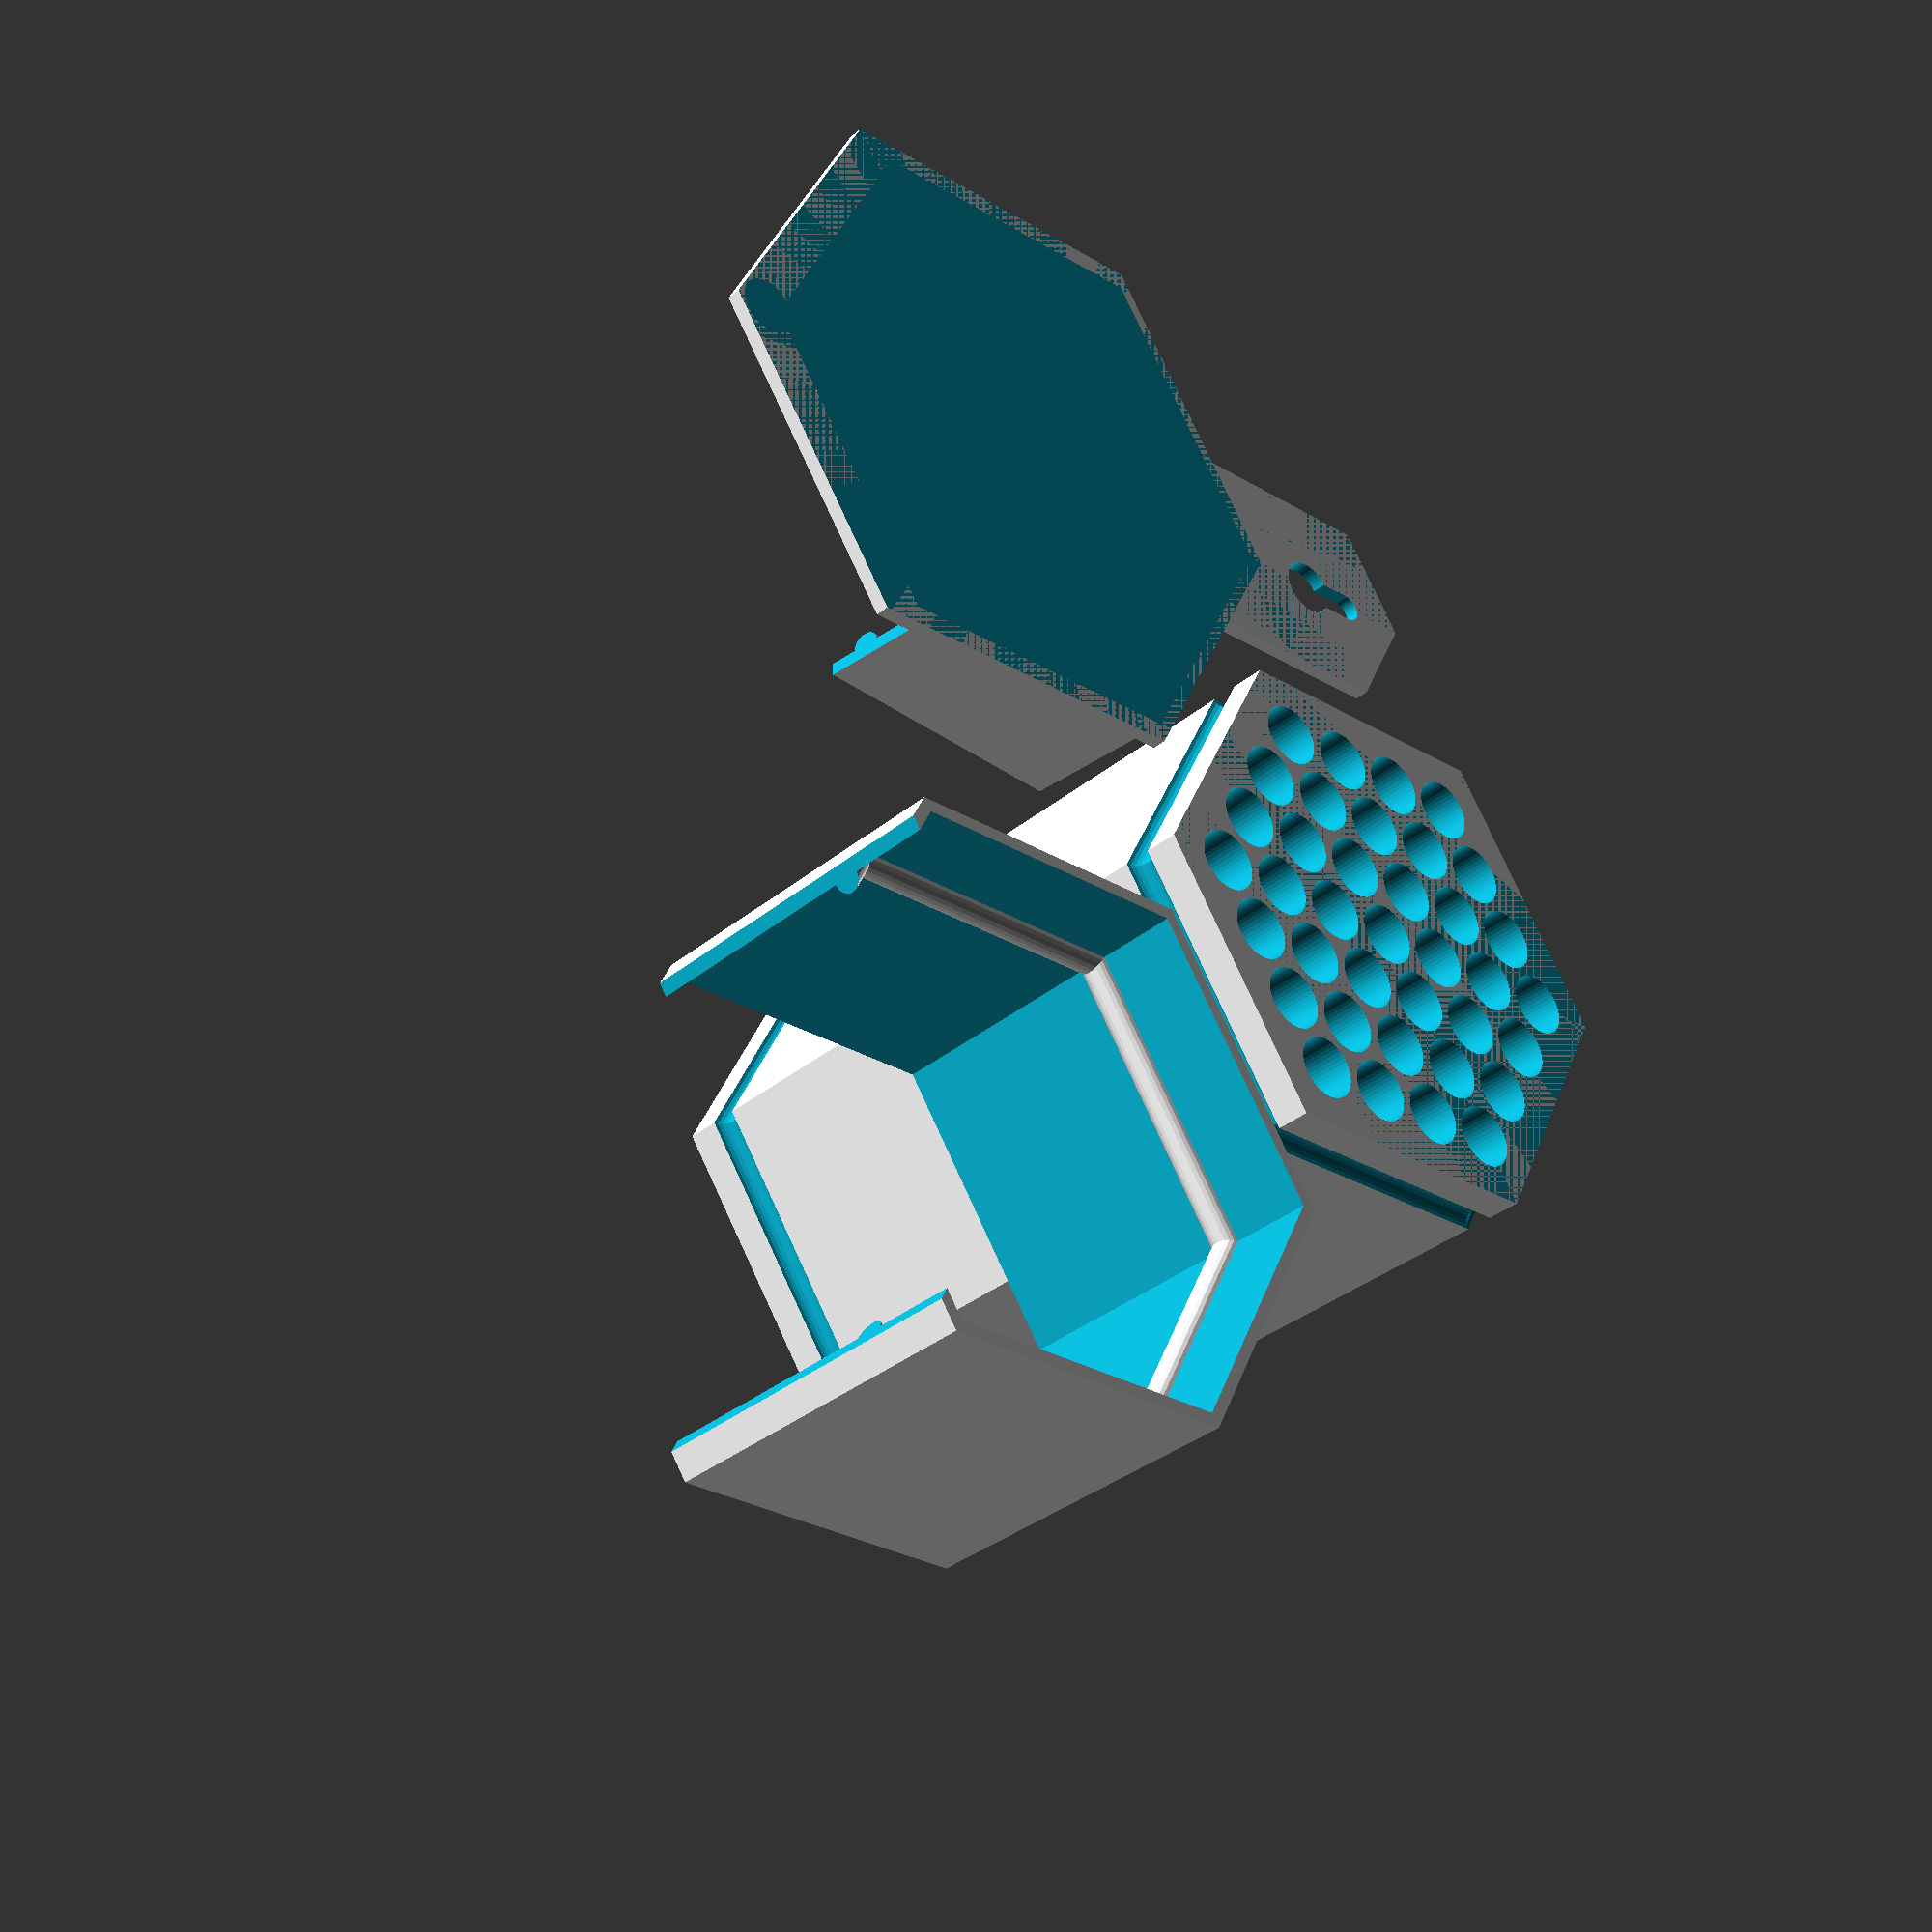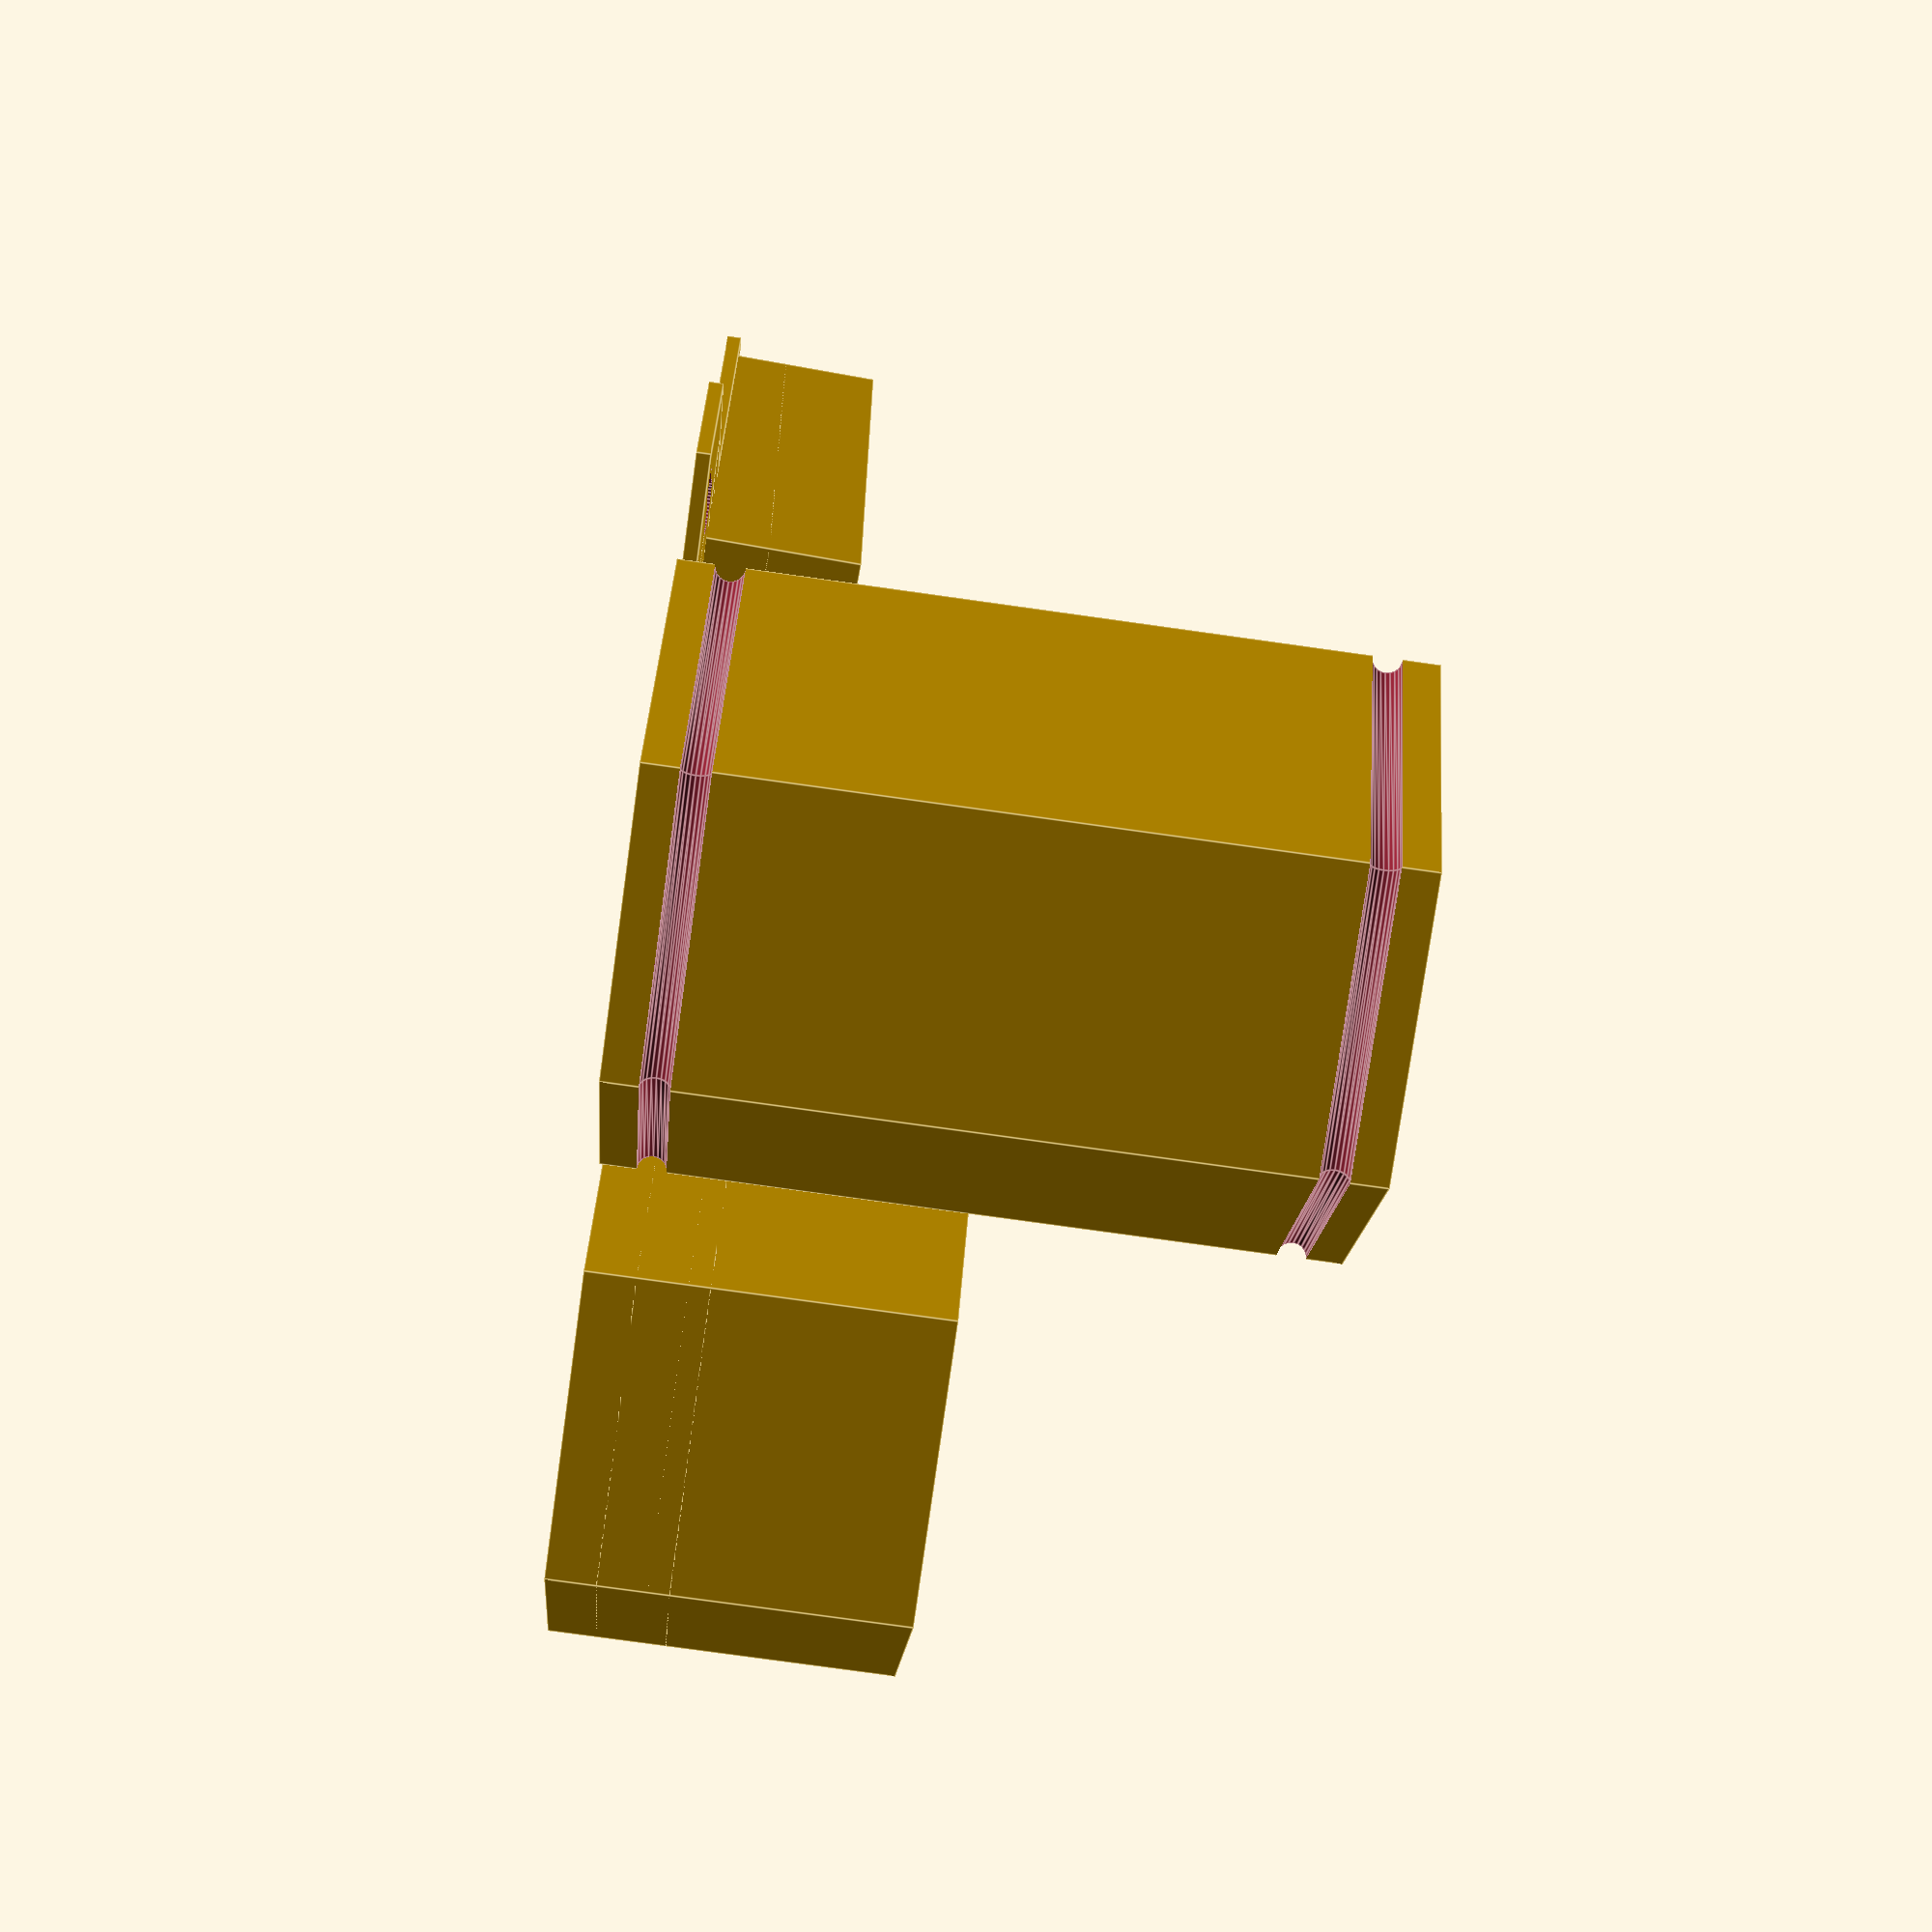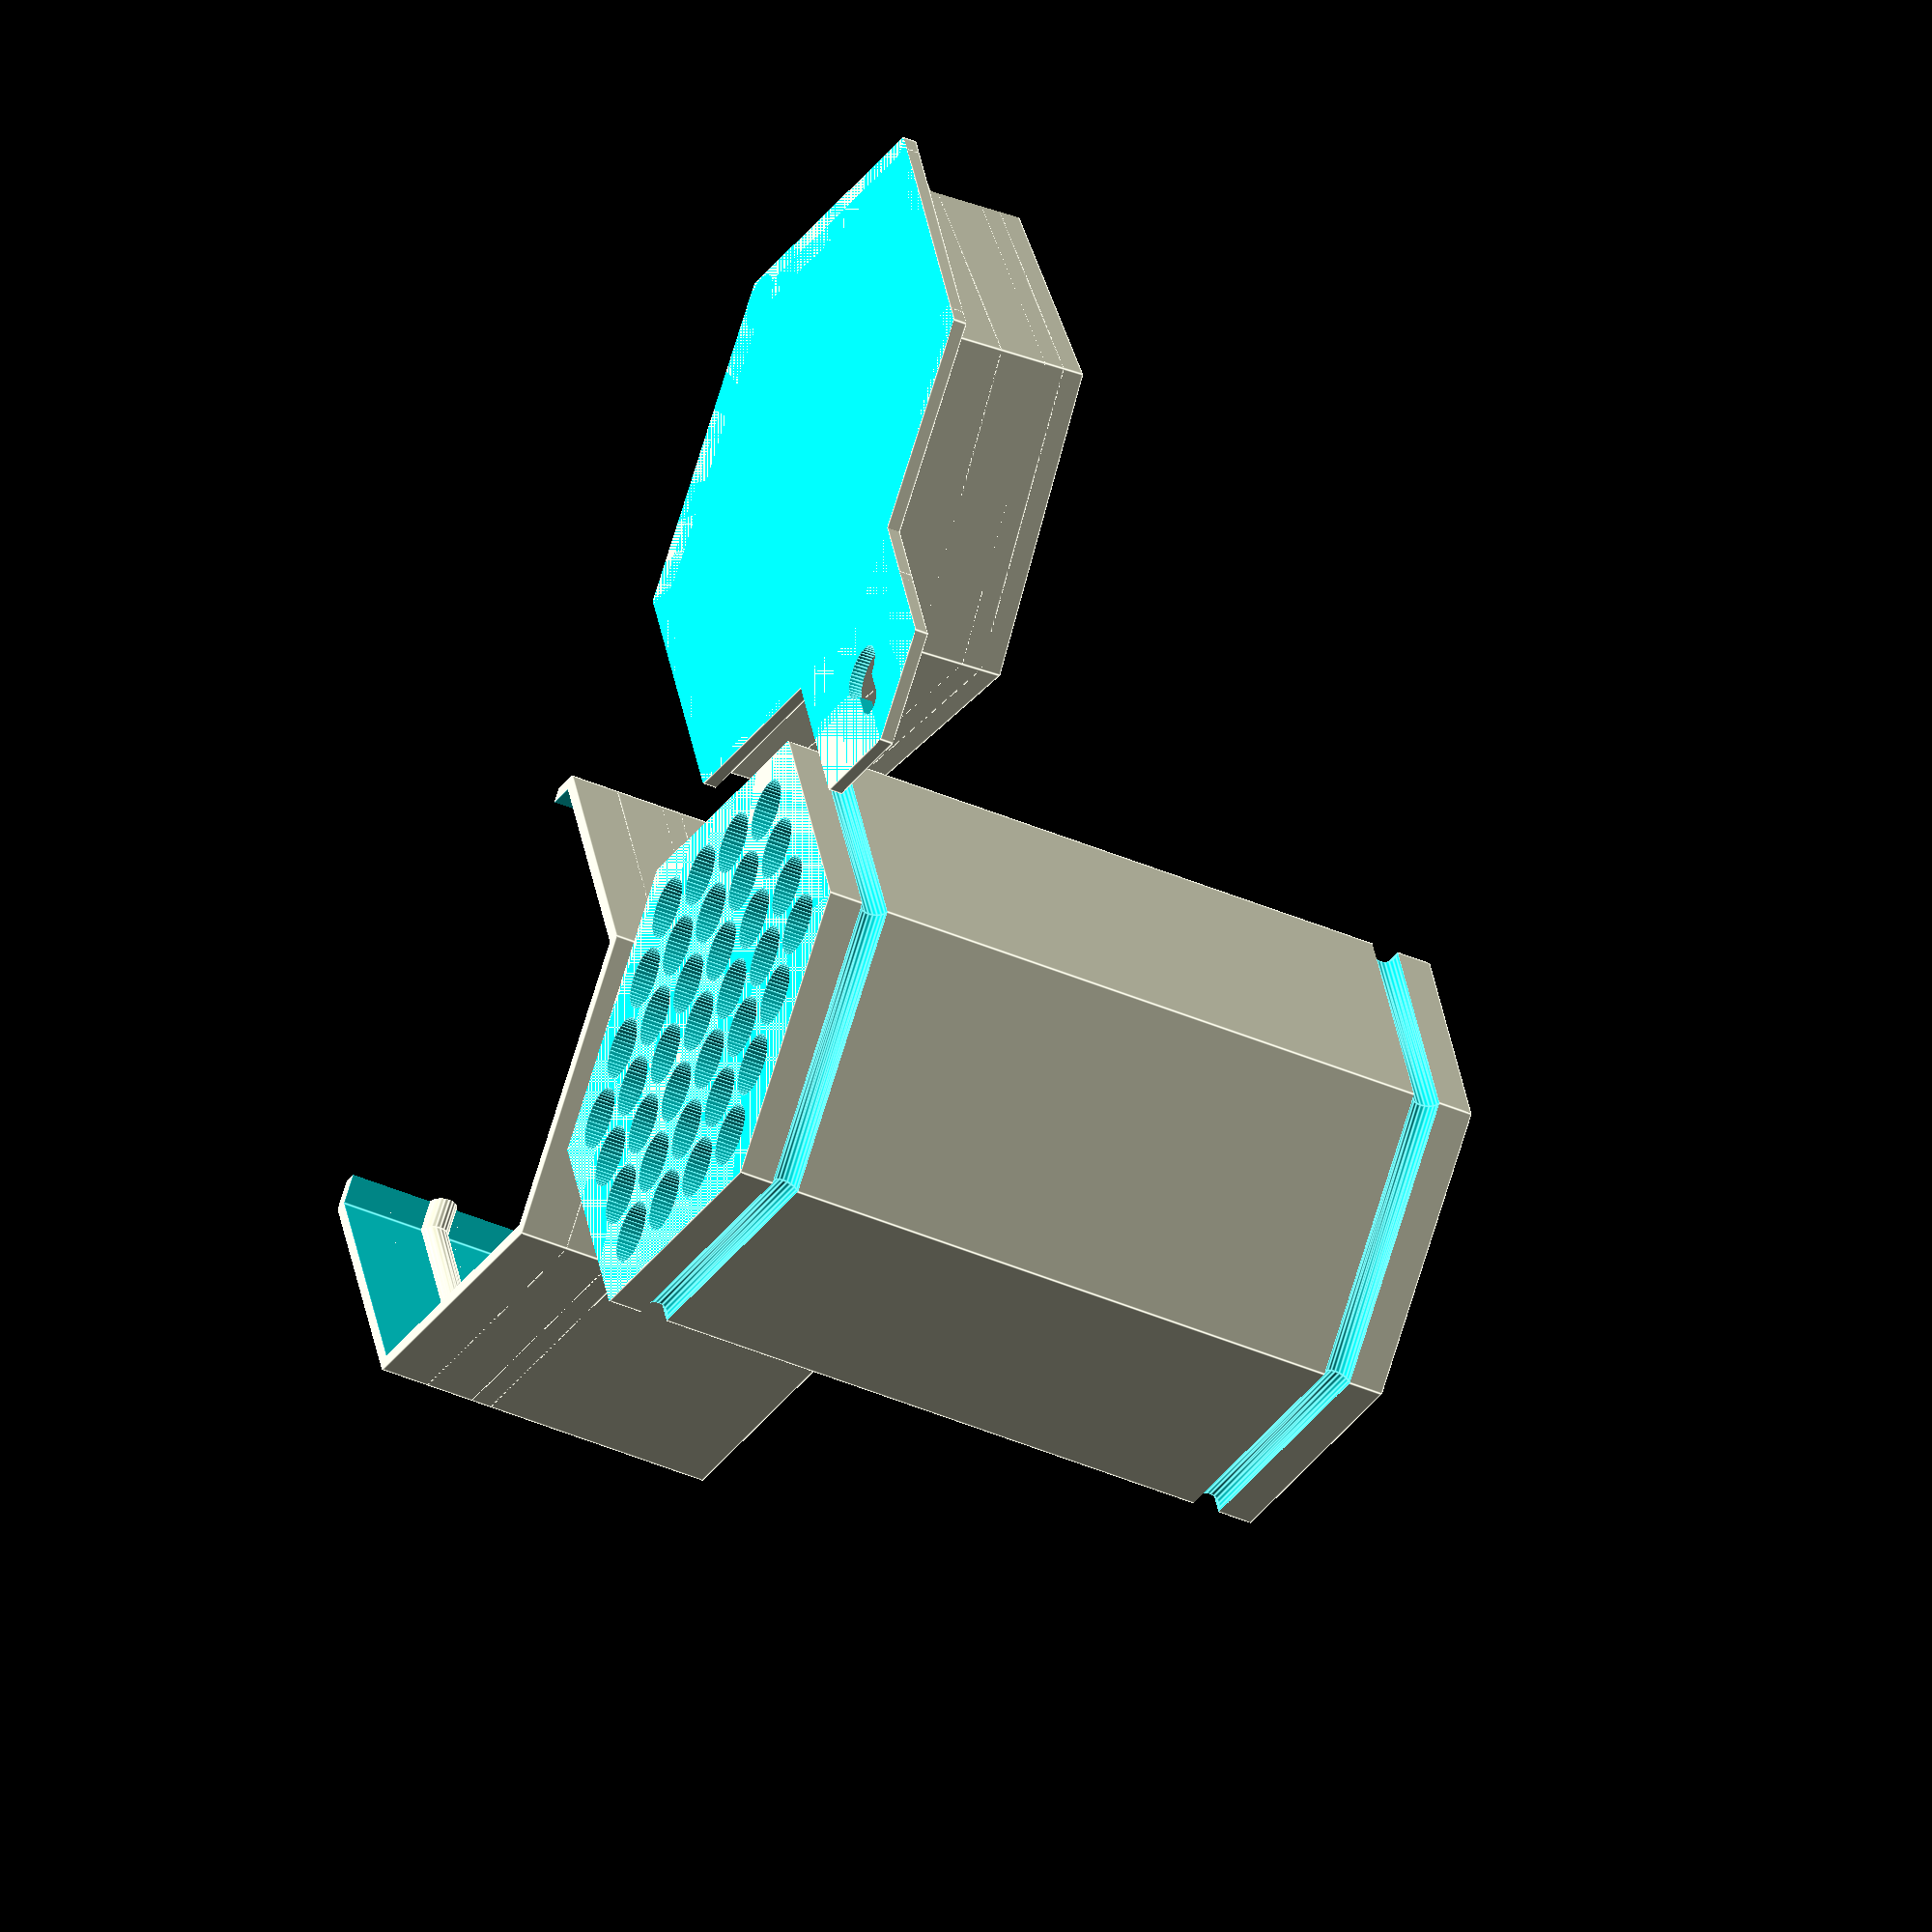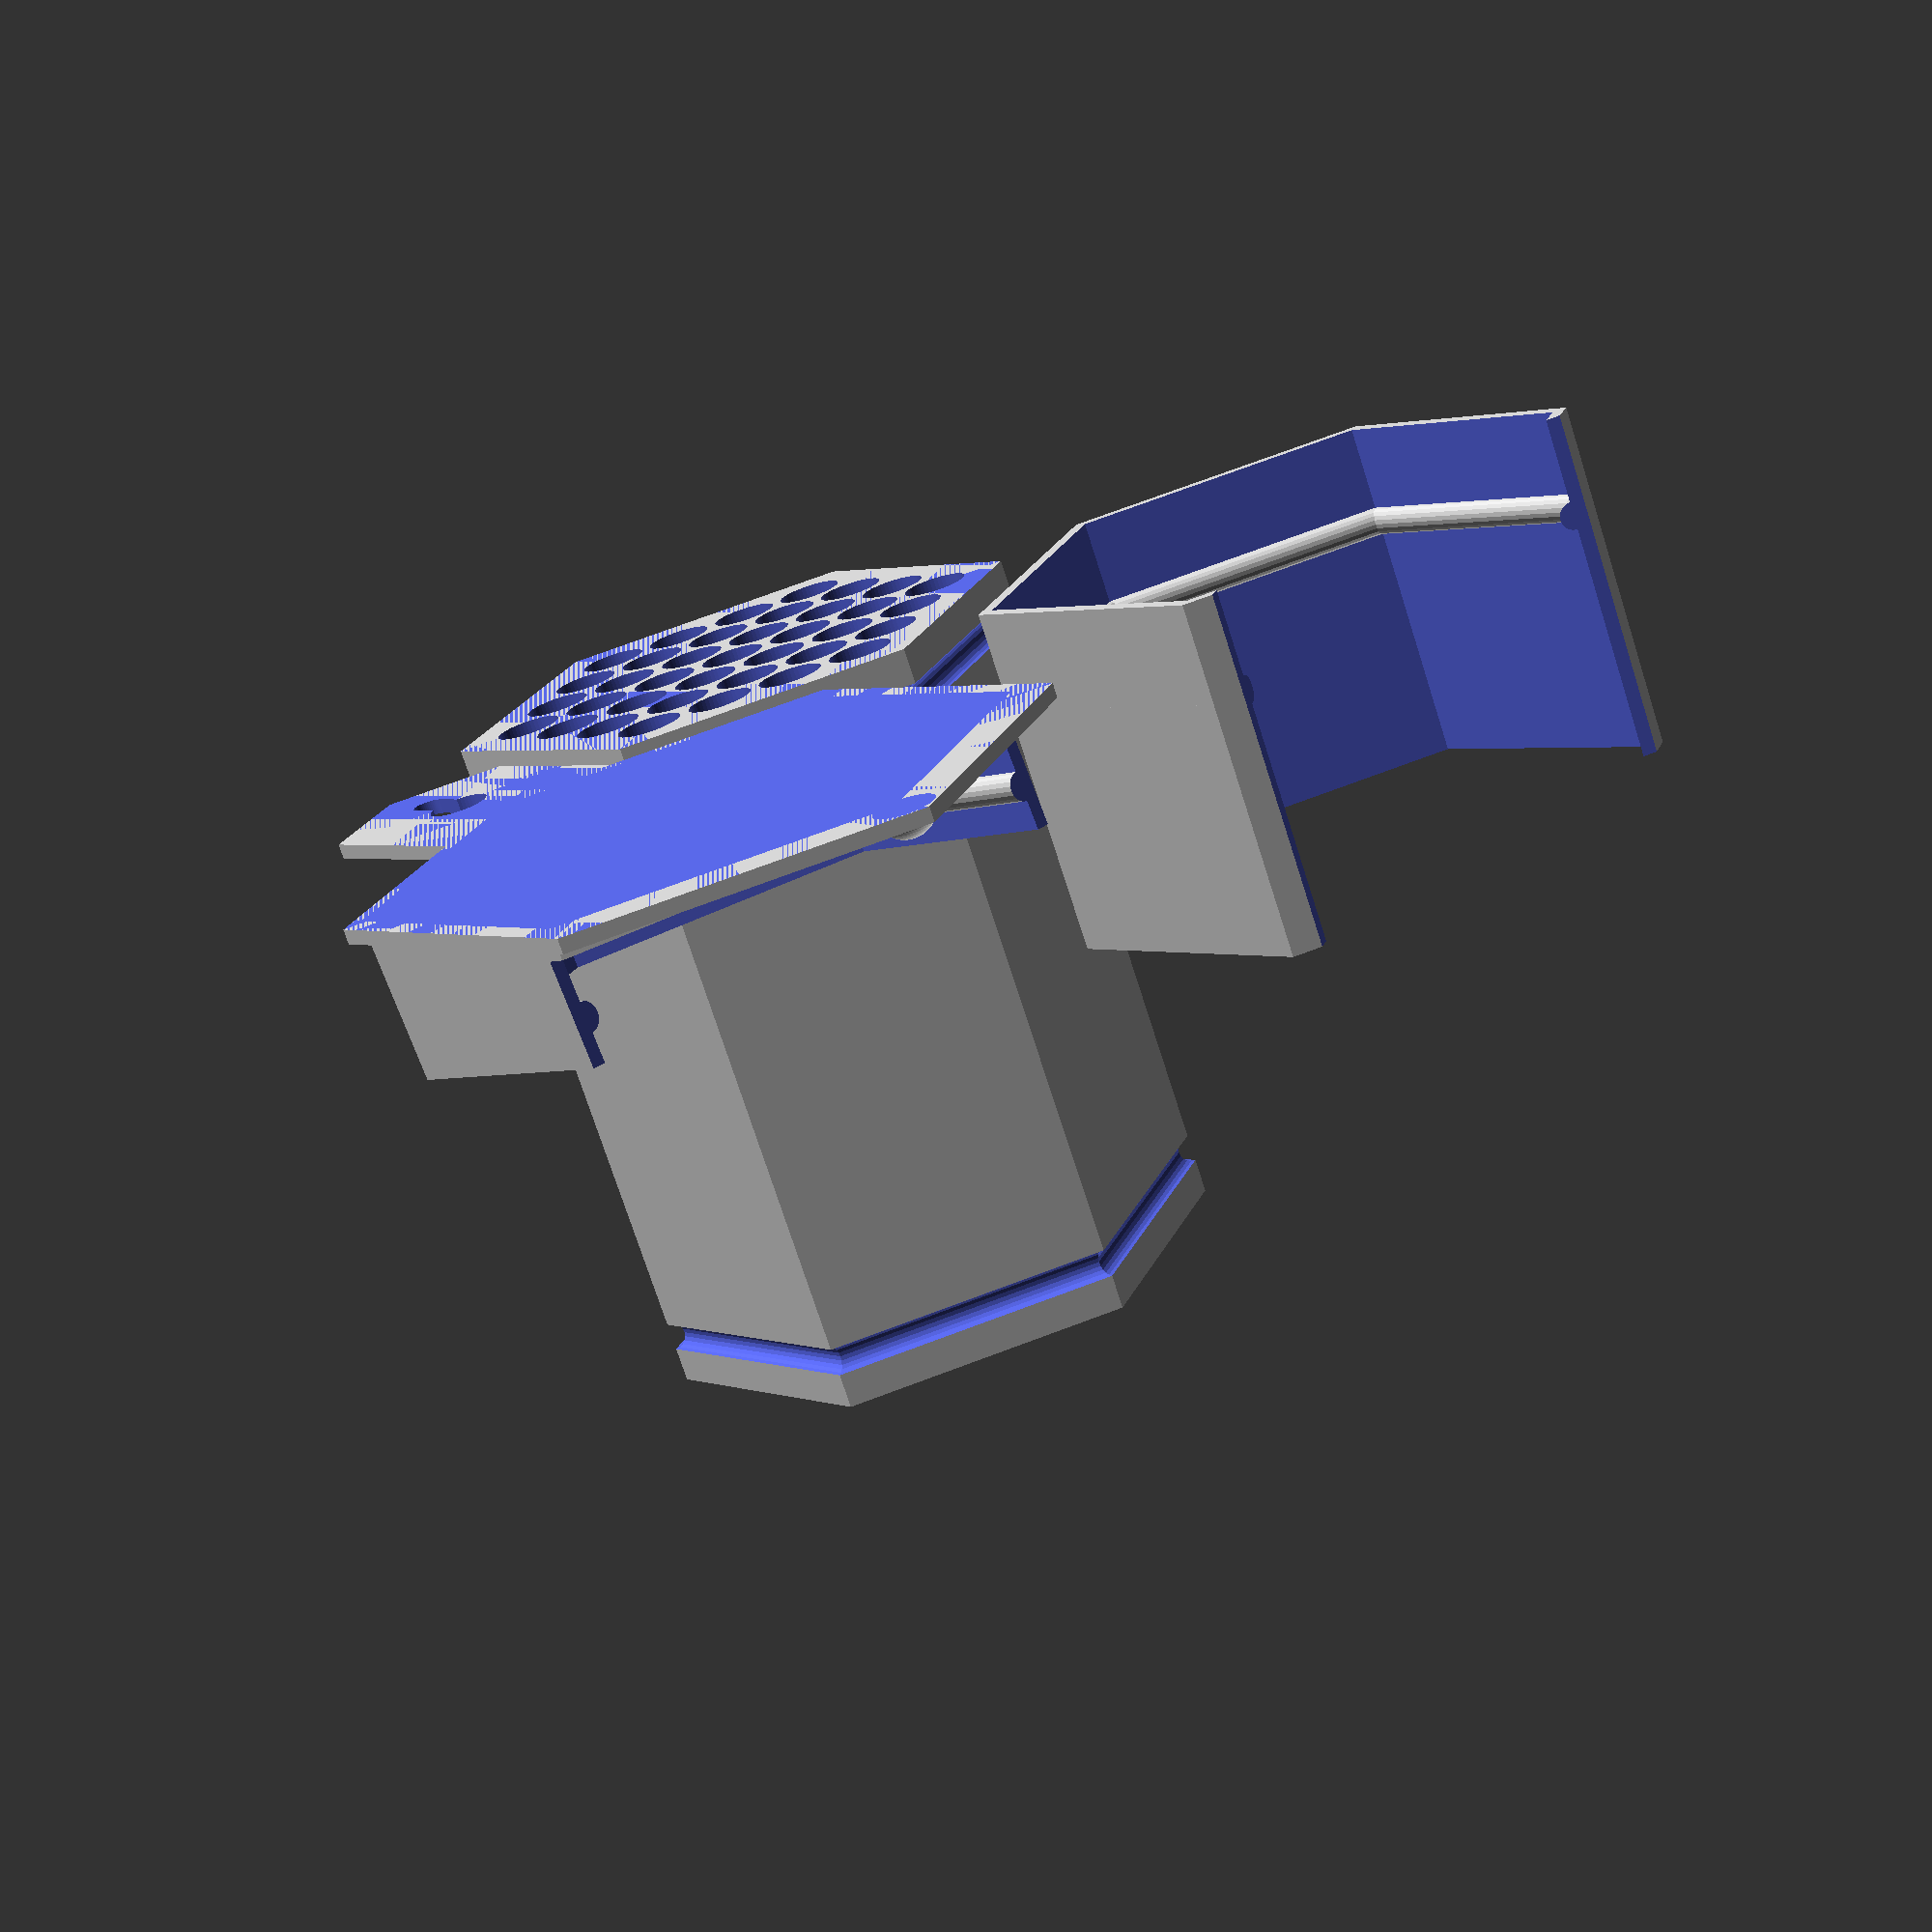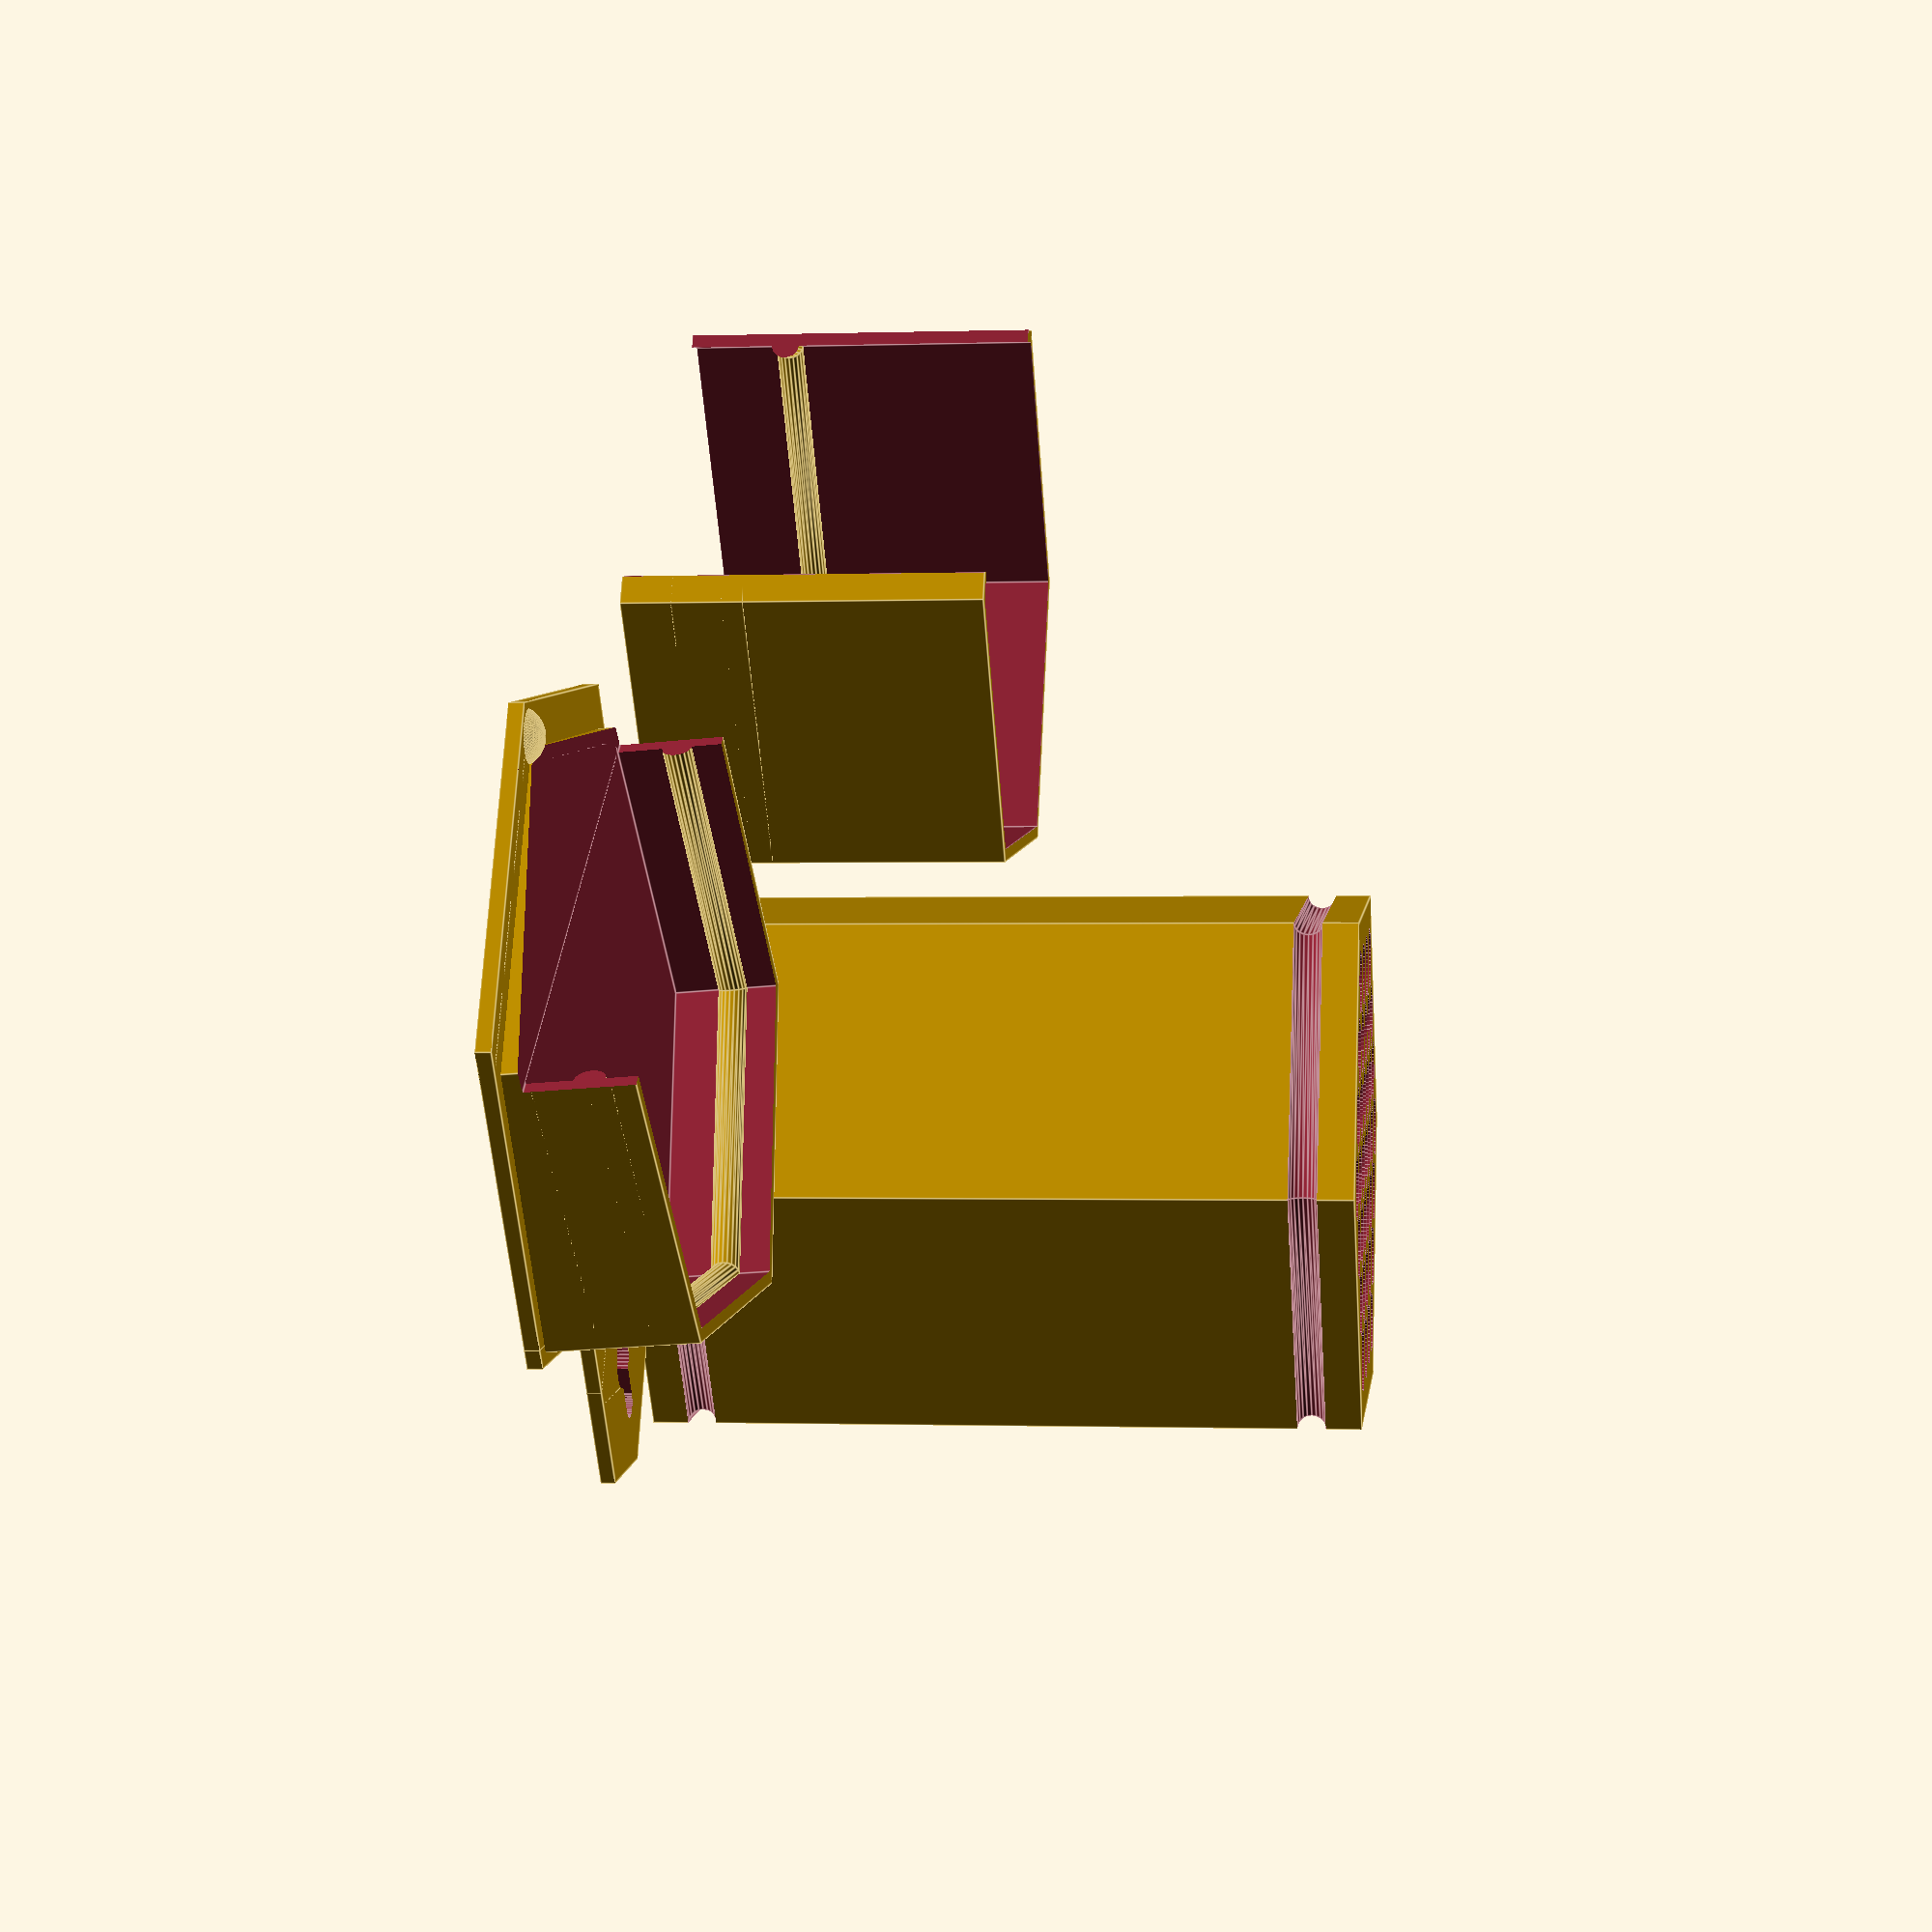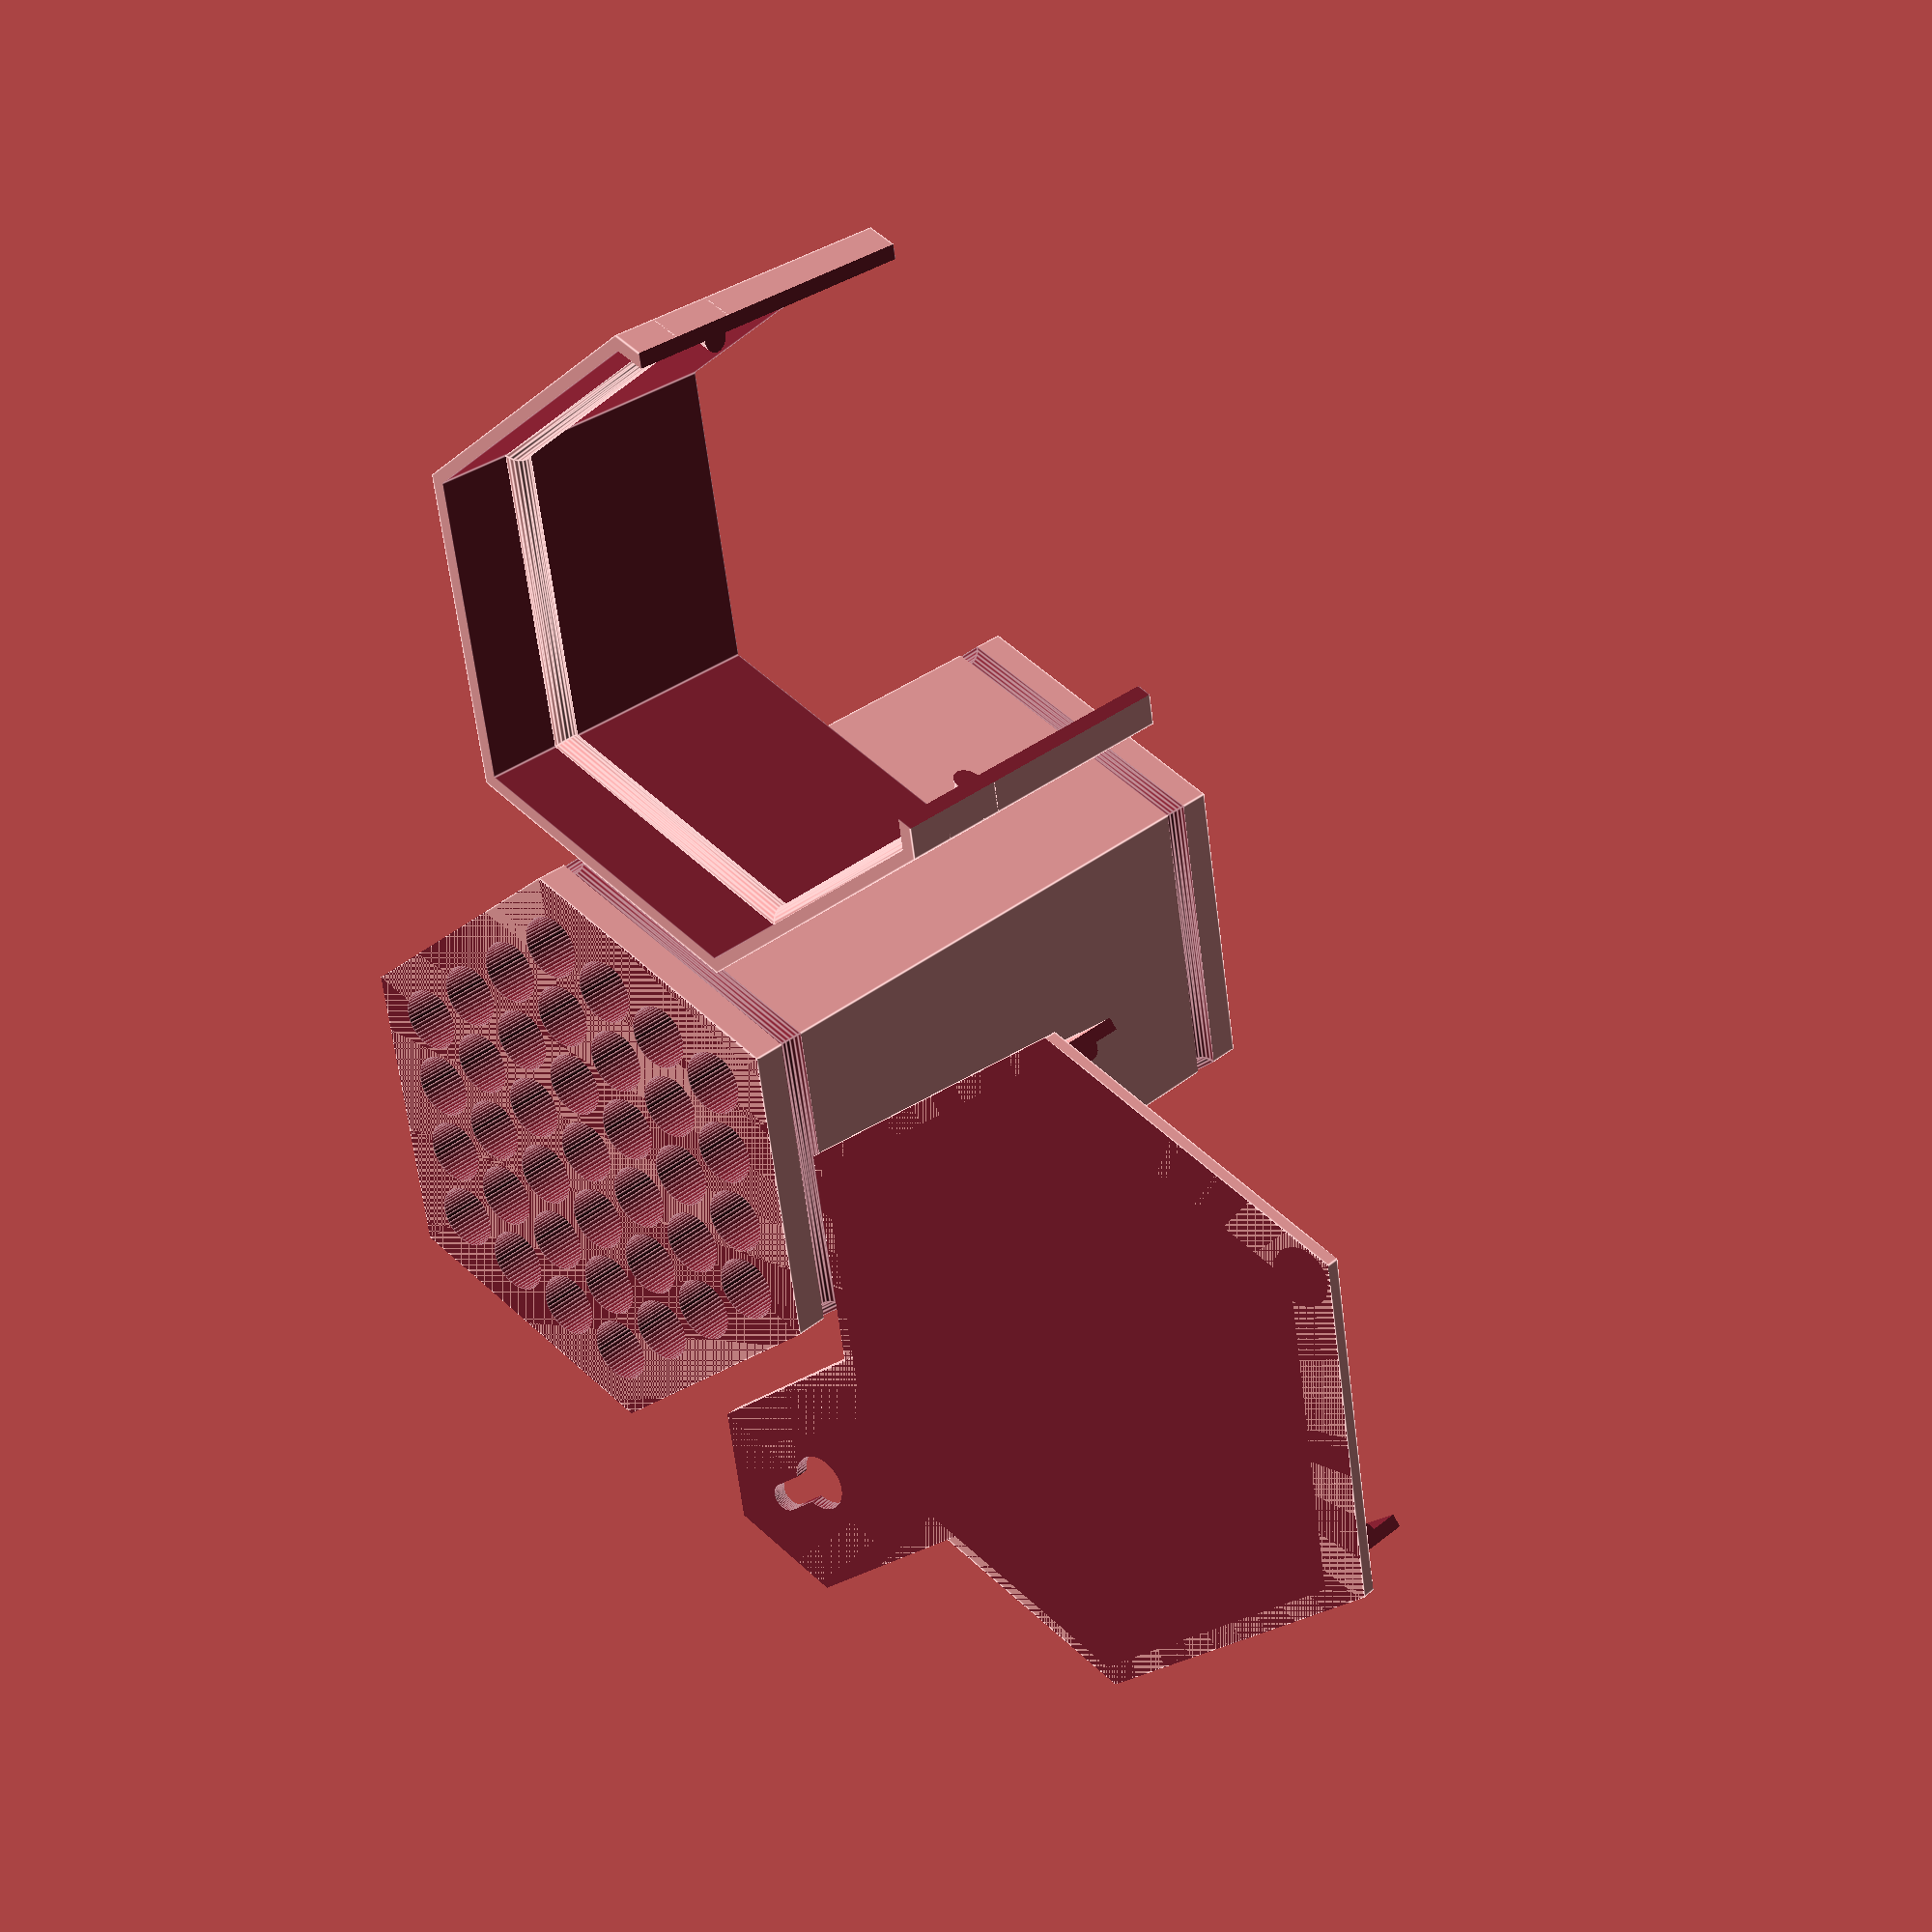
<openscad>
// bee tube: 150mm long, 5/16" or 8mm diameter 

module bees(num=3, height=150, $fn=50) {
	inner_wall = 1.25;

	tube_r = 4.5; // make slightly larger than 8mm to account for shrinkage
	straw_r = tube_r + inner_wall/2;
	
	o=.1;

	dia= num * 2 - 1;
	outer_wall=5;
	squeeze= sin(60)* 2 * straw_r;
	x_adj = straw_r * 2;
	y_adj = squeeze;

	big_r = dia * (straw_r);
	big_r2 = big_r + outer_wall;

	module tubes() {
		for (row = [ 0 : num - 1]) {
			assign(mirror=(row == 0) ? [1] : [-1,1])
			for (i = mirror) {
				for (col = [0 :dia - row -1]) {
					assign(x = col * x_adj + row * x_adj/2, y = i * row * y_adj)
						translate([x,y,-o]) cylinder(r=tube_r, h=height+2*o);
				}
			}
		}
	}
	
	module box() {
		translate([big_r2-straw_r - outer_wall,0,0]) {
			difference() {
				cylinder(r=big_r2, h=height, $fn=6);
				translate([0,0,7]) rotate_extrude(convexity = 10, $fn=6) {
					translate([big_r2,0]) circle(r=2, $fn=20);
				}
				translate([0,0,height-7]) rotate_extrude(convexity = 10, $fn=6) {
					translate([big_r2,0]) circle(r=2, $fn=20);
				}
			}
		}
	}

	module beebox() {
		difference() {
			box();
			tubes();
		}
	}

	module shroud(height=30) {
		rad = big_r2 + .5;
		difference() {
			union() {
				difference() {
					cylinder(r=rad+2, h=height, $fn=6);
					translate([0,0,-o]) cylinder(r=rad, h=height+2*o, $fn=6);
				}
				translate([0,0,14]) 
					intersection() {
						translate([0,0,-7]) cylinder(r=rad+2, h=10, $fn=6);
						rotate_extrude(convexity = 10, $fn=6) {
							translate([rad,0]) circle(r=2, $fn=20);
						}
					}
			}
			translate([rad*1.1,0,-o]) cylinder(r=rad,height+2*o,$fn=6);
		}
	}

	module base() {
		rad = big_r2 + .5;
		difference() {
			union() {
				cylinder(r=rad+5, h=2, $fn=6);
				translate([3,0,0]) cylinder(r=rad+5, h=2, $fn=6);
				// hanger
				translate([-(rad+5)*1.25,0,0]) 
					difference() {
						union() {
							translate([rad/3,0,0]) 
								cylinder(r=16, h=2, $fn=6);
							cylinder(r=16, h=2, $fn=6);
						}
						// hanger hole
						translate([-2,0,-o]) union() {
							translate([-4,0,0]) cylinder(r=2,h=5+2*o);
							translate([4,0,0]) cylinder(r=4,h=5+2*o);
							translate([-4,-2,0]) cube([8,4,5+2*o]);
						}
					}
				// beebox shroud
				translate([-1.5,0,-5]) rotate([0,5,0]) 
					difference() {
						union() {
							difference() {
								cylinder(r=rad+2, h=25, $fn=6);
								translate([0,0,11]) cylinder(r=rad, h=20+o, $fn=6);
							}
							translate([0,0,7+2+4+6]) 
								intersection() {
									translate([0,0,-7]) cylinder(r=rad+2, h=10, $fn=6);
									rotate_extrude(convexity = 10, $fn=6) {
										translate([rad,0]) circle(r=2, $fn=20);
									}
								}
						}
						translate([rad/2.2,-rad,11]) cube([2*rad,2*rad,20*2]);
					}
				// beebox support bump
				translate([rad+3,0,0]) sphere(r=4);
			}
			translate([0,0,-50]) cylinder(r=rad*5,h=50);
		}
	}

	beebox();
	translate([95,55,0]) base();
	translate([95,-50,0]) shroud(50);

}

bees(num=4, height=100);
</openscad>
<views>
elev=34.5 azim=4.2 roll=137.9 proj=p view=wireframe
elev=76.6 azim=300.6 roll=262.0 proj=p view=edges
elev=222.6 azim=108.1 roll=297.1 proj=o view=edges
elev=73.7 azim=129.8 roll=197.8 proj=p view=solid
elev=180.6 azim=53.3 roll=263.0 proj=p view=edges
elev=151.5 azim=39.3 roll=321.5 proj=p view=edges
</views>
